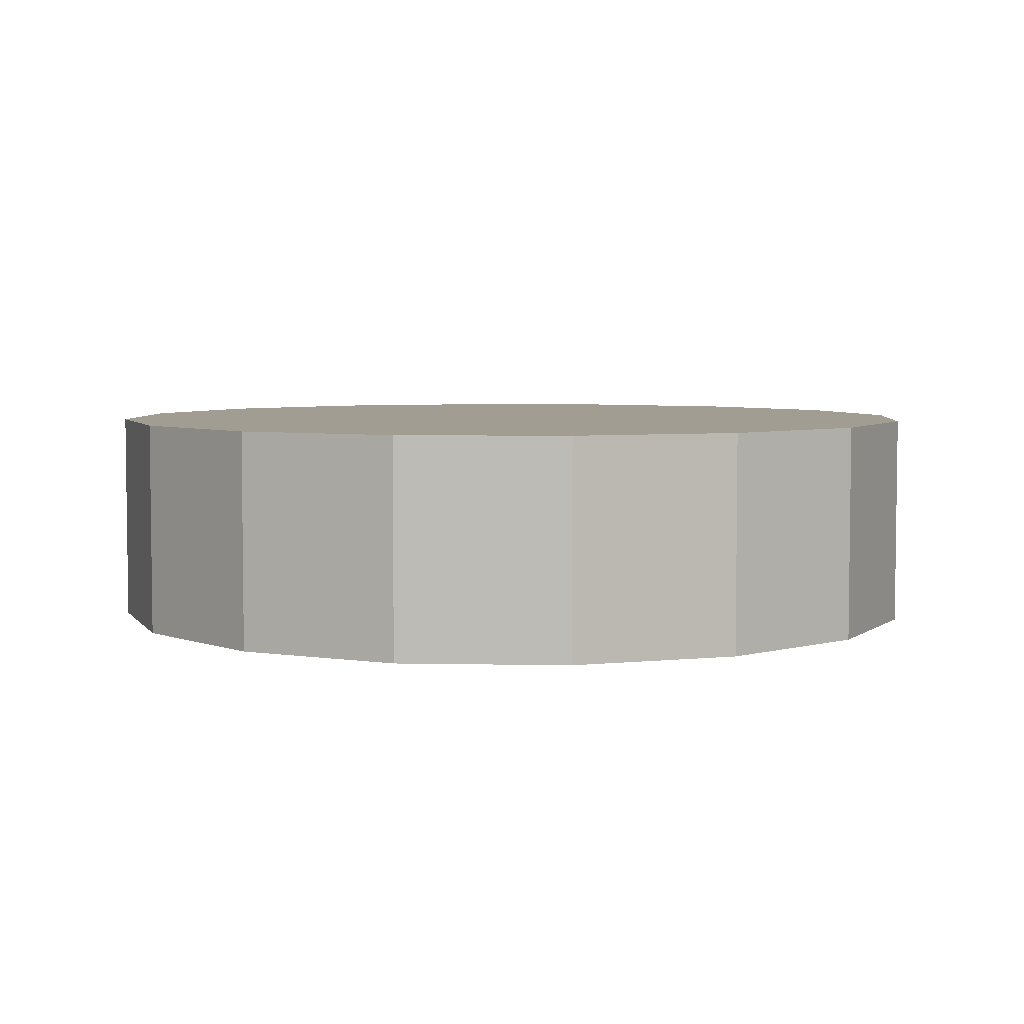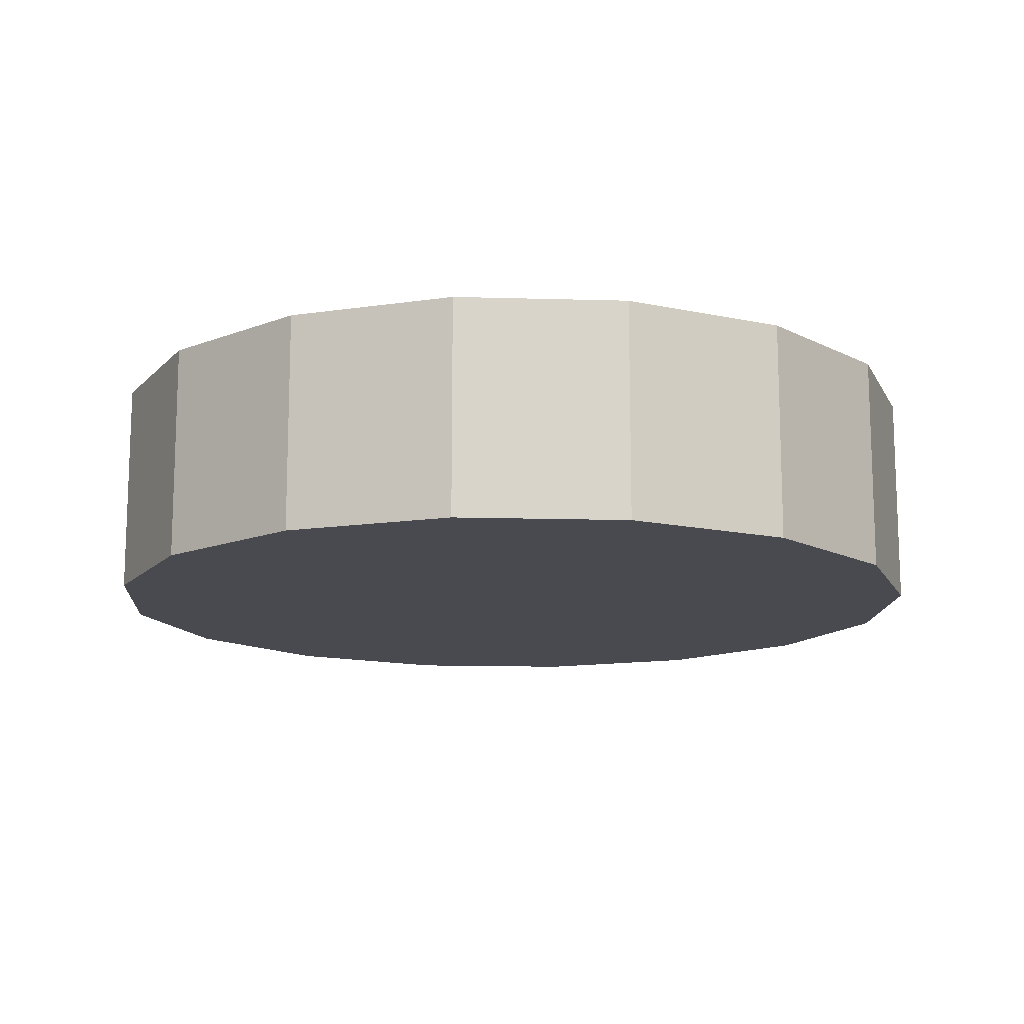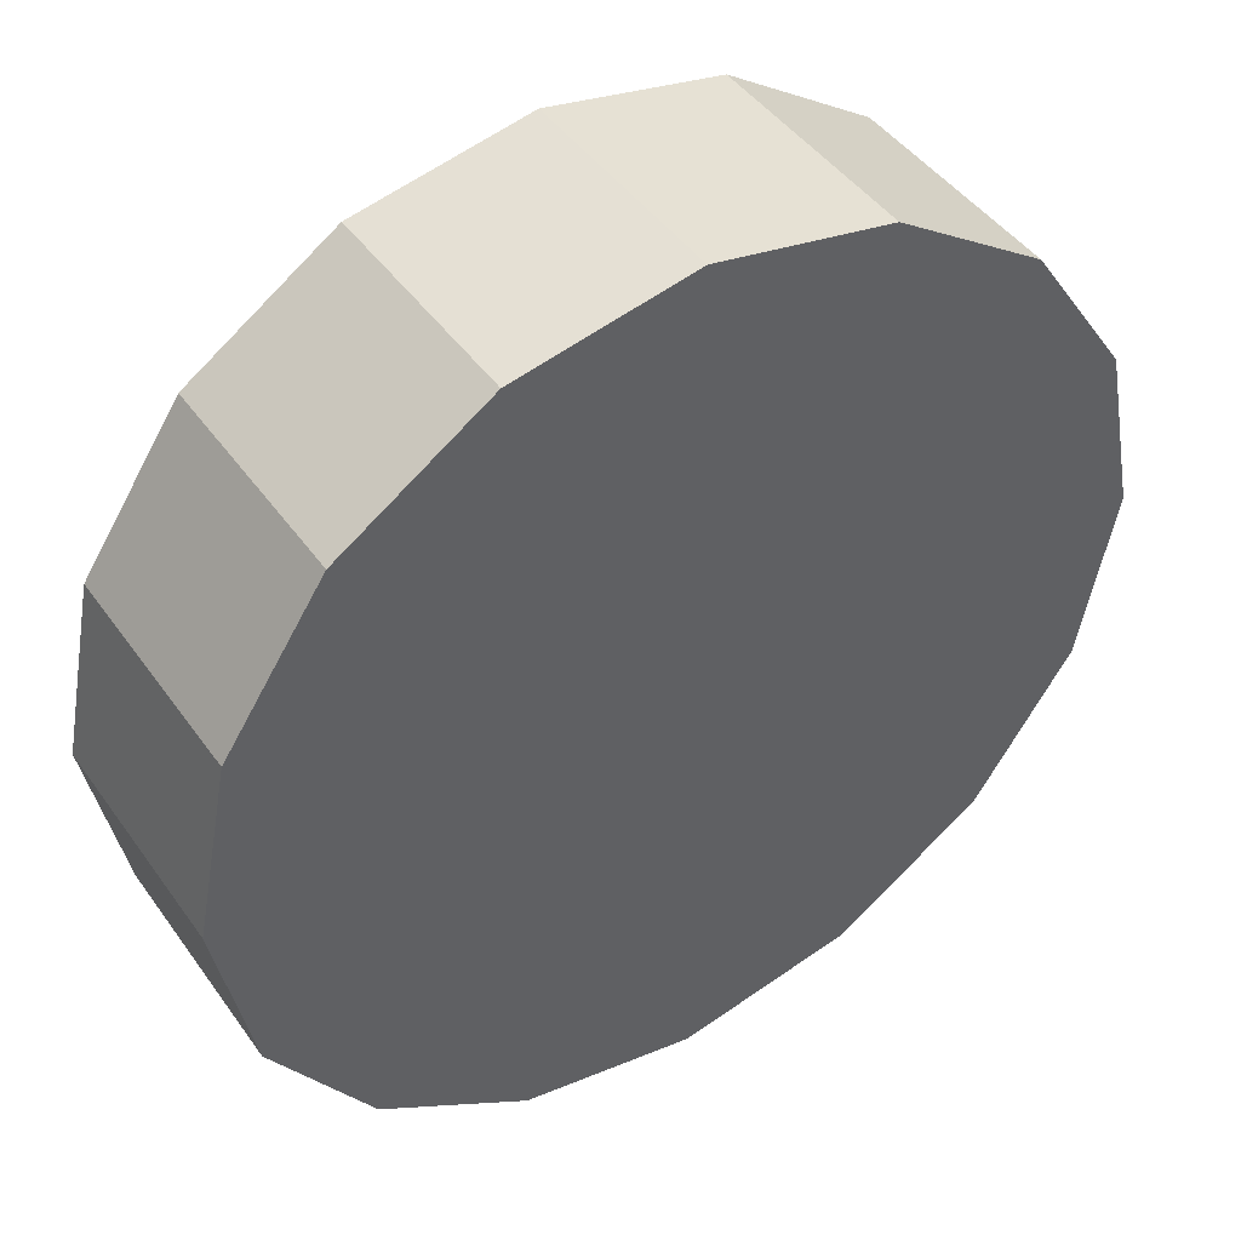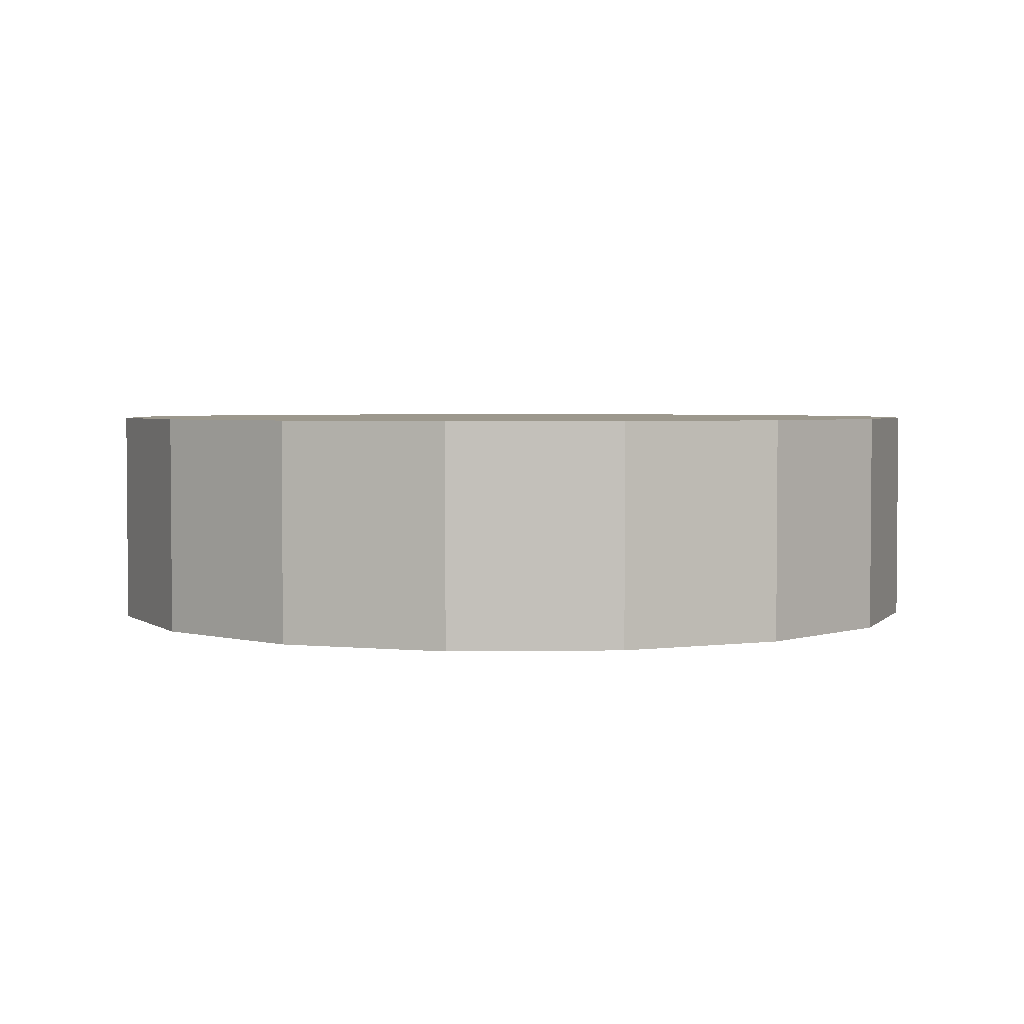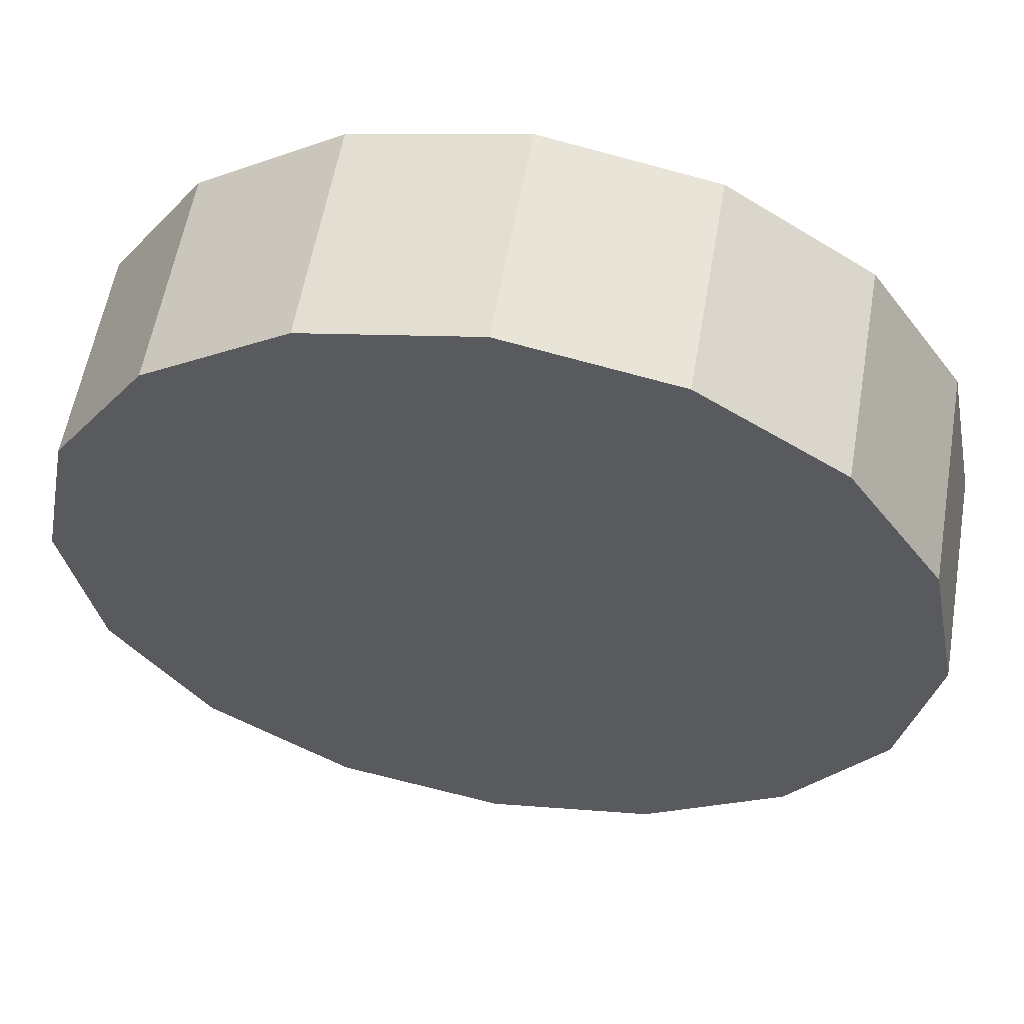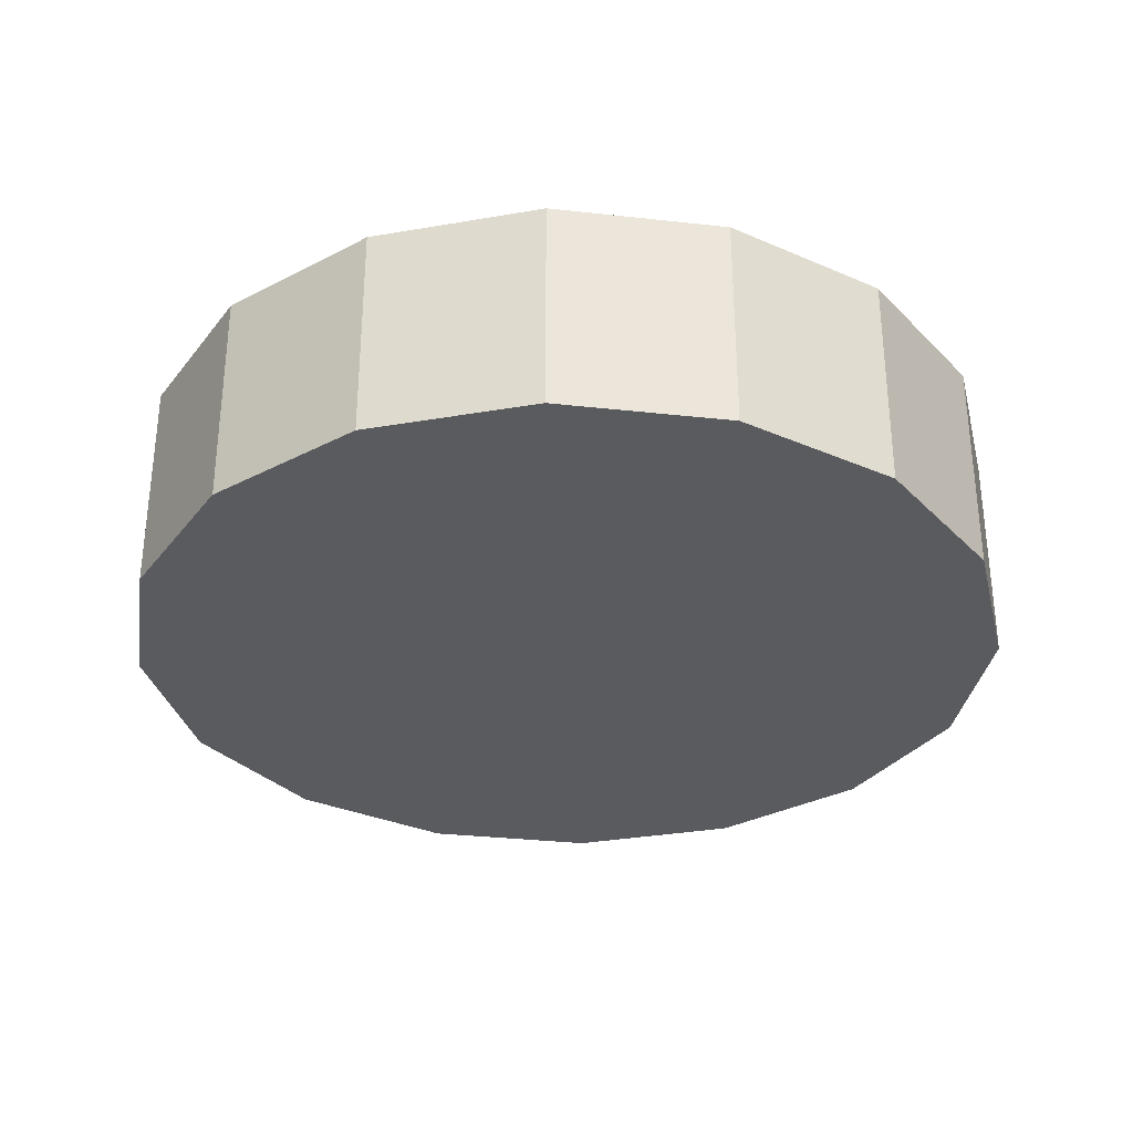
<metadata>
{"format":"obj","ext":"obj","renderer":"f3d","projection":"perspective","resolution":1024,"background":"white","views":[{"elev":4.9,"azim":-75.0,"up":"+Z"},{"elev":-13.5,"azim":75.0,"up":"+Z"},{"elev":45.0,"azim":146.9,"up":"+Y"},{"elev":3.1,"azim":165.8,"up":"+Z"},{"elev":57.8,"azim":9.8,"up":"+Y"},{"elev":-32.2,"azim":-20.1,"up":"+Z"}]}
</metadata>
<code>
o Cylinder
v -0.01 0 0
v -0.01 0 0.005
v -0.009239 0.003827 0
v -0.009239 0.003827 0.005
v -0.007071 0.007071 0
v -0.007071 0.007071 0.005
v -0.003827 0.009239 0
v -0.003827 0.009239 0.005
v 0 0.01 0
v 0 0.01 0.005
v 0.003827 0.009239 0
v 0.003827 0.009239 0.005
v 0.007071 0.007071 0
v 0.007071 0.007071 0.005
v 0.009239 0.003827 0
v 0.009239 0.003827 0.005
v 0.01 0 0
v 0.01 0 0.005
v 0.009239 -0.003827 0
v 0.009239 -0.003827 0.005
v 0.007071 -0.007071 0
v 0.007071 -0.007071 0.005
v 0.003827 -0.009239 0
v 0.003827 -0.009239 0.005
v -0 -0.01 0
v -0 -0.01 0.005
v -0.003827 -0.009239 0
v -0.003827 -0.009239 0.005
v -0.007071 -0.007071 0
v -0.007071 -0.007071 0.005
v -0.009239 -0.003827 0
v -0.009239 -0.003827 0.005
f 1 2 4 3
f 3 4 6 5
f 5 6 8 7
f 7 8 10 9
f 9 10 12 11
f 11 12 14 13
f 13 14 16 15
f 15 16 18 17
f 17 18 20 19
f 19 20 22 21
f 21 22 24 23
f 23 24 26 25
f 25 26 28 27
f 27 28 30 29
f 4 2 32 30 28 26 24 22 20 18 16 14 12 10 8 6
f 29 30 32 31
f 31 32 2 1
f 1 3 5 7 9 11 13 15 17 19 21 23 25 27 29 31

</code>
